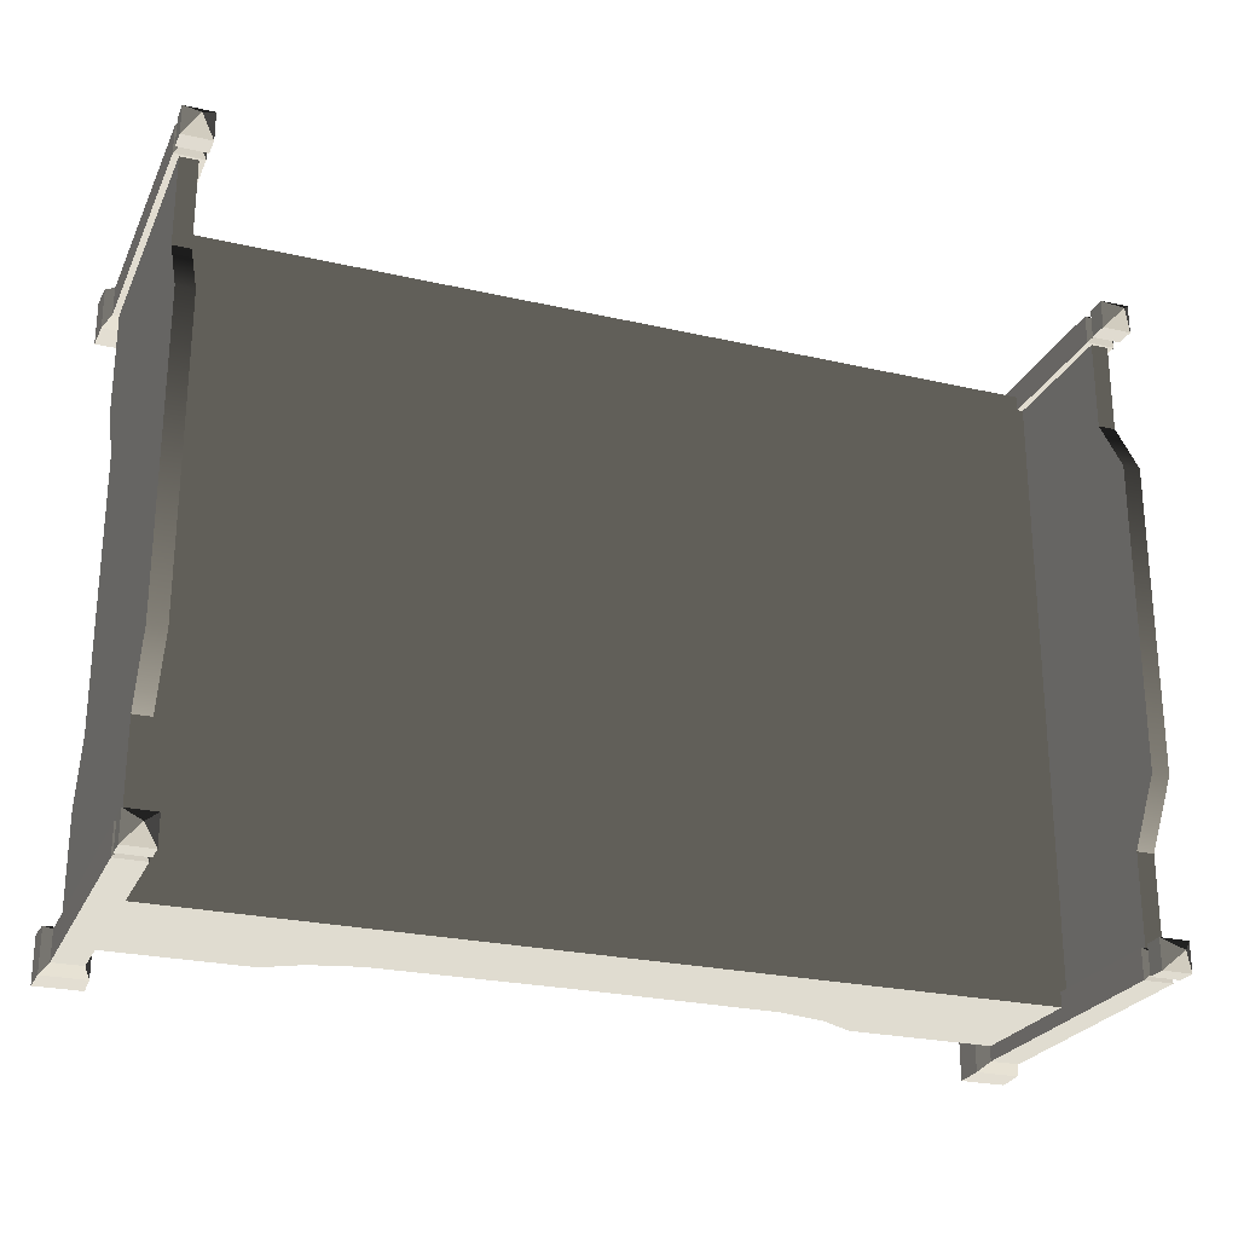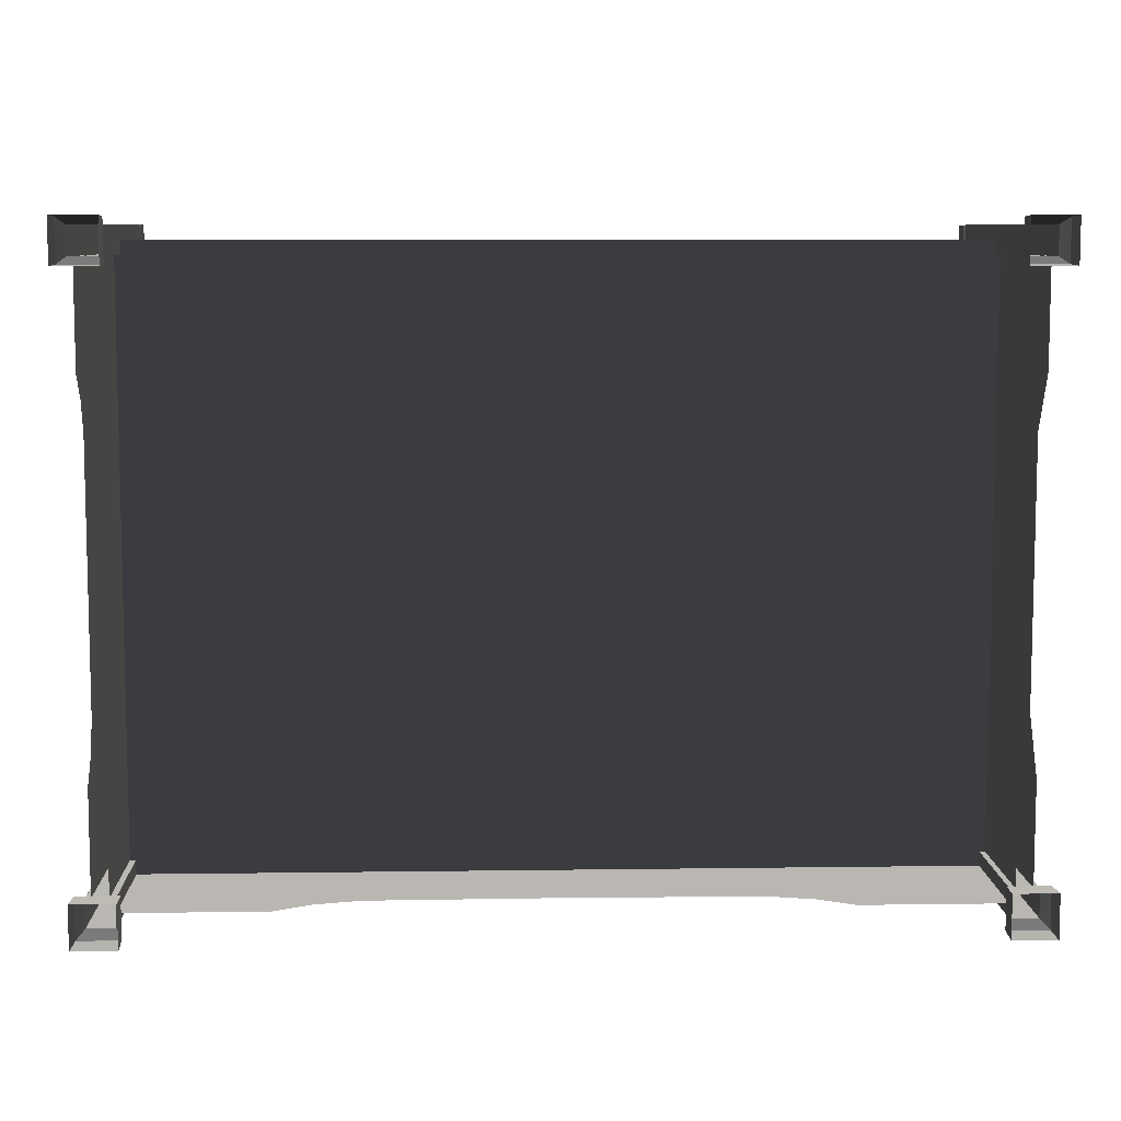
<metadata>
{"format":"obj","ext":"obj","renderer":"f3d","projection":"perspective","resolution":1024,"background":"white","views":[{"elev":-25.0,"azim":-20.5,"up":"+Y"},{"elev":8.0,"azim":177.8,"up":"+Y"}]}
</metadata>
<code>
v 1.141 0.6873 1.032
v 1.141 0.9749 1.032
v 1.197 0.9749 1.032
v 1.197 0.6873 1.032
v 1.197 0.4395 0.2576
v 1.197 -6.417e-08 0.2576
v 1.197 -6.417e-08 1.147
v 1.197 0.4917 1.147
v 1.197 0.6873 1.032
v 1.197 0.5464 0.2195
v 1.197 0.9749 1.032
v 1.197 0.628 0.1507
v 1.197 0.9749 0.1507
v 1.141 0.4917 1.147
v 1.141 0.6873 1.032
v 1.197 0.6873 1.032
v 1.197 0.4917 1.147
v 1.141 -5.343e-08 1.147
v 1.197 -6.417e-08 1.147
v 1.197 -0.4917 1.147
v 1.141 -0.4917 1.147
v 1.197 -0.6873 1.032
v 1.141 -0.6873 1.032
v -0.2583 -1.022 0.5903
v -1.685 -1.022 0.5903
v -1.685 -4.879e-08 0.5903
v -0.2581 -2.361e-08 0.5903
v 1.168 -1.022 0.5903
v 1.168 1.193e-07 0.5903
v -0.2583 1.022 0.5903
v -0.2585 1.022 0.2648
v 0.3744 1.022 0.2576
v 1.168 1.022 0.5903
v 1.168 1.022 0.1507
v 0.5282 1.022 0.2195
v 0.6458 1.022 0.1507
v 1.141 0.6873 1.032
v 1.141 0.628 0.1507
v 1.141 0.9749 0.1507
v 1.141 0.9749 1.032
v 1.141 0.4395 0.2576
v 1.141 0.4917 1.147
v 1.141 -5.343e-08 1.147
v 1.141 -5.343e-08 0.2576
v 1.141 -0.4395 0.2576
v 1.141 -0.4917 1.147
v 1.141 -0.628 0.1507
v 1.141 -0.6873 1.032
v 1.141 -0.9749 0.1507
v 1.141 -0.9749 1.032
v 1.094 0.948 -5.805e-17
v 1.094 1.095 -6.706e-17
v 1.098 1.092 0.09554
v 1.098 0.9514 0.09554
v 1.238 0.9514 0.09554
v 1.238 1.092 0.09554
v 1.242 1.095 -6.706e-17
v 1.242 0.948 -5.805e-17
v 1.094 1.095 -6.706e-17
v 1.242 1.095 -6.706e-17
v 1.238 1.092 0.09554
v 1.098 1.092 0.09554
v 1.242 0.948 -5.805e-17
v 1.094 0.948 -5.805e-17
v 1.098 0.9514 0.09554
v 1.238 0.9514 0.09554
v 1.215 0.9743 0.1475
v 1.121 0.9743 0.1475
v 1.121 0.9749 1.041
v 1.215 0.9749 1.041
v 1.215 1.069 0.1475
v 1.215 0.9743 0.1475
v 1.215 0.9749 1.041
v 1.215 1.069 1.041
v 1.121 1.069 1.041
v 1.121 1.069 0.1475
v 1.215 1.069 0.1475
v 1.215 1.069 1.041
v 1.121 0.9749 1.041
v 1.121 0.9743 0.1475
v 1.121 1.069 0.1475
v 1.121 1.069 1.041
v 1.238 0.9514 0.09554
v 1.098 0.9514 0.09554
v 1.121 0.9743 0.1475
v 1.215 0.9743 0.1475
v 1.215 0.9743 0.1475
v 1.215 1.069 0.1475
v 1.238 1.092 0.09554
v 1.238 0.9514 0.09554
v 1.098 1.092 0.09554
v 1.238 1.092 0.09554
v 1.215 1.069 0.1475
v 1.121 1.069 0.1475
v 1.098 0.9514 0.09554
v 1.098 1.092 0.09554
v 1.121 1.069 0.1475
v 1.121 0.9743 0.1475
v 1.215 1.069 1.041
v 1.215 0.9749 1.041
v 1.201 0.9887 1.058
v 1.201 1.055 1.058
v 1.121 1.069 1.041
v 1.215 1.069 1.041
v 1.201 1.055 1.058
v 1.135 1.055 1.058
v 1.135 0.9887 1.058
v 1.121 0.9749 1.041
v 1.121 1.069 1.041
v 1.135 1.055 1.058
v 1.215 0.9749 1.041
v 1.121 0.9749 1.041
v 1.135 0.9887 1.058
v 1.201 0.9887 1.058
v 1.215 0.9745 1.075
v 1.121 0.9745 1.075
v 1.121 0.9742 1.138
v 1.216 0.9742 1.138
v 1.216 0.9742 1.138
v 1.216 1.069 1.138
v 1.215 1.069 1.075
v 1.215 0.9745 1.075
v 1.121 1.069 1.075
v 1.215 1.069 1.075
v 1.216 1.069 1.138
v 1.121 1.069 1.138
v 1.121 0.9745 1.075
v 1.121 1.069 1.075
v 1.121 1.069 1.138
v 1.121 0.9742 1.138
v 1.216 1.069 1.138
v 1.168 1.022 1.191
v 1.121 1.069 1.138
v 1.121 1.069 1.138
v 1.168 1.022 1.191
v 1.121 0.9742 1.138
v 1.121 0.9742 1.138
v 1.168 1.022 1.191
v 1.216 0.9742 1.138
v 1.216 0.9742 1.138
v 1.168 1.022 1.191
v 1.216 1.069 1.138
v 1.121 0.9745 1.075
v 1.135 0.9887 1.058
v 1.135 1.055 1.058
v 1.121 1.069 1.075
v 1.201 1.055 1.058
v 1.215 1.069 1.075
v 1.121 1.069 1.075
v 1.135 1.055 1.058
v 1.201 0.9887 1.058
v 1.215 0.9745 1.075
v 1.215 1.069 1.075
v 1.201 1.055 1.058
v 1.135 0.9887 1.058
v 1.121 0.9745 1.075
v 1.215 0.9745 1.075
v 1.201 0.9887 1.058
v 1.197 -0.9749 1.032
v 1.141 -0.9749 1.032
v 1.141 -0.6873 1.032
v 1.197 -0.6873 1.032
v -0.2583 1.022 0.5903
v -1.685 1.022 0.5903
v -0.8915 1.022 0.2576
v -0.2585 1.022 0.2648
v -1.685 1.022 0.1507
v -1.045 1.022 0.2195
v -1.163 1.022 0.1507
v 1.094 -0.948 5.805e-17
v 1.098 -0.9514 0.09554
v 1.098 -1.092 0.09554
v 1.094 -1.095 6.706e-17
v 1.238 -0.9514 0.09554
v 1.242 -0.948 5.805e-17
v 1.242 -1.095 6.706e-17
v 1.238 -1.092 0.09554
v 1.094 -1.095 6.706e-17
v 1.098 -1.092 0.09554
v 1.238 -1.092 0.09554
v 1.242 -1.095 6.706e-17
v 1.242 -0.948 5.805e-17
v 1.238 -0.9514 0.09554
v 1.098 -0.9514 0.09554
v 1.094 -0.948 5.805e-17
v 1.215 -0.9743 0.1475
v 1.215 -0.9749 1.041
v 1.121 -0.9749 1.041
v 1.121 -0.9743 0.1475
v 1.215 -1.069 0.1475
v 1.215 -1.069 1.041
v 1.215 -0.9749 1.041
v 1.215 -0.9743 0.1475
v 1.121 -1.069 1.041
v 1.215 -1.069 1.041
v 1.215 -1.069 0.1475
v 1.121 -1.069 0.1475
v 1.121 -0.9749 1.041
v 1.121 -1.069 1.041
v 1.121 -1.069 0.1475
v 1.121 -0.9743 0.1475
v 1.238 -0.9514 0.09554
v 1.215 -0.9743 0.1475
v 1.121 -0.9743 0.1475
v 1.098 -0.9514 0.09554
v 1.215 -0.9743 0.1475
v 1.238 -0.9514 0.09554
v 1.238 -1.092 0.09554
v 1.215 -1.069 0.1475
v 1.098 -1.092 0.09554
v 1.121 -1.069 0.1475
v 1.215 -1.069 0.1475
v 1.238 -1.092 0.09554
v 1.098 -0.9514 0.09554
v 1.121 -0.9743 0.1475
v 1.121 -1.069 0.1475
v 1.098 -1.092 0.09554
v 1.215 -1.069 1.041
v 1.201 -1.055 1.058
v 1.201 -0.9887 1.058
v 1.215 -0.9749 1.041
v 1.121 -1.069 1.041
v 1.135 -1.055 1.058
v 1.201 -1.055 1.058
v 1.215 -1.069 1.041
v 1.135 -0.9887 1.058
v 1.135 -1.055 1.058
v 1.121 -1.069 1.041
v 1.121 -0.9749 1.041
v 1.215 -0.9749 1.041
v 1.201 -0.9887 1.058
v 1.135 -0.9887 1.058
v 1.121 -0.9749 1.041
v 1.215 -0.9745 1.075
v 1.216 -0.9742 1.138
v 1.121 -0.9742 1.138
v 1.121 -0.9745 1.075
v 1.216 -0.9742 1.138
v 1.215 -0.9745 1.075
v 1.215 -1.069 1.075
v 1.216 -1.069 1.138
v 1.121 -1.069 1.075
v 1.121 -1.069 1.138
v 1.216 -1.069 1.138
v 1.215 -1.069 1.075
v 1.121 -0.9745 1.075
v 1.121 -0.9742 1.138
v 1.121 -1.069 1.138
v 1.121 -1.069 1.075
v 1.216 -1.069 1.138
v 1.121 -1.069 1.138
v 1.168 -1.022 1.191
v 1.121 -1.069 1.138
v 1.121 -0.9742 1.138
v 1.168 -1.022 1.191
v 1.121 -0.9742 1.138
v 1.216 -0.9742 1.138
v 1.168 -1.022 1.191
v 1.216 -0.9742 1.138
v 1.216 -1.069 1.138
v 1.168 -1.022 1.191
v 1.121 -0.9745 1.075
v 1.121 -1.069 1.075
v 1.135 -1.055 1.058
v 1.135 -0.9887 1.058
v 1.201 -1.055 1.058
v 1.135 -1.055 1.058
v 1.121 -1.069 1.075
v 1.215 -1.069 1.075
v 1.201 -0.9887 1.058
v 1.201 -1.055 1.058
v 1.215 -1.069 1.075
v 1.215 -0.9745 1.075
v 1.135 -0.9887 1.058
v 1.201 -0.9887 1.058
v 1.215 -0.9745 1.075
v 1.121 -0.9745 1.075
v 1.197 -0.4395 0.2576
v 1.197 -0.4917 1.147
v 1.197 -6.417e-08 1.147
v 1.197 -6.417e-08 0.2576
v 1.197 -0.6873 1.032
v 1.197 -0.5464 0.2195
v 1.197 -0.9749 1.032
v 1.197 -0.628 0.1507
v 1.197 -0.9749 0.1507
v -1.713 0.6873 1.032
v -1.713 0.9749 1.032
v -1.657 0.9749 1.032
v -1.657 0.6873 1.032
v -1.657 0.4395 0.2576
v -1.657 6.204e-09 0.2576
v -1.657 6.204e-09 1.147
v -1.657 0.4917 1.147
v -1.657 0.6873 1.032
v -1.657 0.5464 0.2195
v -1.657 0.9749 1.032
v -1.657 0.628 0.1507
v -1.657 0.9749 0.1507
v -1.713 0.4917 1.147
v -1.713 0.6873 1.032
v -1.657 0.6873 1.032
v -1.657 0.4917 1.147
v -1.713 -1.023e-07 1.147
v -1.657 6.204e-09 1.147
v -1.657 -0.4917 1.147
v -1.713 -0.4917 1.147
v -1.657 -0.6873 1.032
v -1.713 -0.6873 1.032
v -1.713 0.6873 1.032
v -1.713 0.628 0.1507
v -1.713 0.9749 0.1507
v -1.713 0.9749 1.032
v -1.713 0.4395 0.2576
v -1.713 0.4917 1.147
v -1.713 -1.023e-07 1.147
v -1.713 1.695e-08 0.2576
v -1.713 -0.4395 0.2576
v -1.713 -0.4917 1.147
v -1.713 -0.628 0.1507
v -1.713 -0.6873 1.032
v -1.713 -0.9749 0.1507
v -1.713 -0.9749 1.032
v -1.759 0.948 -5.805e-17
v -1.759 1.095 -6.706e-17
v -1.756 1.092 0.09554
v -1.756 0.9514 0.09554
v -1.615 0.9514 0.09554
v -1.615 1.092 0.09554
v -1.612 1.095 -6.706e-17
v -1.612 0.948 -5.805e-17
v -1.759 1.095 -6.706e-17
v -1.612 1.095 -6.706e-17
v -1.615 1.092 0.09554
v -1.756 1.092 0.09554
v -1.612 0.948 -5.805e-17
v -1.759 0.948 -5.805e-17
v -1.756 0.9514 0.09554
v -1.615 0.9514 0.09554
v -1.638 0.9743 0.1475
v -1.733 0.9743 0.1475
v -1.732 0.9749 1.041
v -1.639 0.9749 1.041
v -1.638 1.069 0.1475
v -1.638 0.9743 0.1475
v -1.639 0.9749 1.041
v -1.639 1.069 1.041
v -1.732 1.069 1.041
v -1.733 1.069 0.1475
v -1.638 1.069 0.1475
v -1.639 1.069 1.041
v -1.732 0.9749 1.041
v -1.733 0.9743 0.1475
v -1.733 1.069 0.1475
v -1.732 1.069 1.041
v -1.615 0.9514 0.09554
v -1.756 0.9514 0.09554
v -1.733 0.9743 0.1475
v -1.638 0.9743 0.1475
v -1.638 0.9743 0.1475
v -1.638 1.069 0.1475
v -1.615 1.092 0.09554
v -1.615 0.9514 0.09554
v -1.756 1.092 0.09554
v -1.615 1.092 0.09554
v -1.638 1.069 0.1475
v -1.733 1.069 0.1475
v -1.756 0.9514 0.09554
v -1.756 1.092 0.09554
v -1.733 1.069 0.1475
v -1.733 0.9743 0.1475
v -1.639 1.069 1.041
v -1.639 0.9749 1.041
v -1.653 0.9887 1.058
v -1.653 1.055 1.058
v -1.732 1.069 1.041
v -1.639 1.069 1.041
v -1.653 1.055 1.058
v -1.718 1.055 1.058
v -1.718 0.9887 1.058
v -1.732 0.9749 1.041
v -1.732 1.069 1.041
v -1.718 1.055 1.058
v -1.639 0.9749 1.041
v -1.732 0.9749 1.041
v -1.718 0.9887 1.058
v -1.653 0.9887 1.058
v -1.638 0.9745 1.075
v -1.733 0.9745 1.075
v -1.733 0.9742 1.138
v -1.638 0.9742 1.138
v -1.638 0.9742 1.138
v -1.638 1.069 1.138
v -1.638 1.069 1.075
v -1.638 0.9745 1.075
v -1.733 1.069 1.075
v -1.638 1.069 1.075
v -1.638 1.069 1.138
v -1.733 1.069 1.138
v -1.733 0.9745 1.075
v -1.733 1.069 1.075
v -1.733 1.069 1.138
v -1.733 0.9742 1.138
v -1.638 1.069 1.138
v -1.686 1.022 1.191
v -1.733 1.069 1.138
v -1.733 1.069 1.138
v -1.686 1.022 1.191
v -1.733 0.9742 1.138
v -1.733 0.9742 1.138
v -1.686 1.022 1.191
v -1.638 0.9742 1.138
v -1.638 0.9742 1.138
v -1.686 1.022 1.191
v -1.638 1.069 1.138
v -1.733 0.9745 1.075
v -1.718 0.9887 1.058
v -1.718 1.055 1.058
v -1.733 1.069 1.075
v -1.653 1.055 1.058
v -1.638 1.069 1.075
v -1.733 1.069 1.075
v -1.718 1.055 1.058
v -1.653 0.9887 1.058
v -1.638 0.9745 1.075
v -1.638 1.069 1.075
v -1.653 1.055 1.058
v -1.718 0.9887 1.058
v -1.733 0.9745 1.075
v -1.638 0.9745 1.075
v -1.653 0.9887 1.058
v -1.657 -0.9749 1.032
v -1.713 -0.9749 1.032
v -1.713 -0.6873 1.032
v -1.657 -0.6873 1.032
v -1.759 -0.948 5.805e-17
v -1.756 -0.9514 0.09554
v -1.756 -1.092 0.09554
v -1.759 -1.095 6.706e-17
v -1.615 -0.9514 0.09554
v -1.612 -0.948 5.805e-17
v -1.612 -1.095 6.706e-17
v -1.615 -1.092 0.09554
v -1.759 -1.095 6.706e-17
v -1.756 -1.092 0.09554
v -1.615 -1.092 0.09554
v -1.612 -1.095 6.706e-17
v -1.612 -0.948 5.805e-17
v -1.615 -0.9514 0.09554
v -1.756 -0.9514 0.09554
v -1.759 -0.948 5.805e-17
v -1.638 -0.9743 0.1475
v -1.639 -0.9749 1.041
v -1.732 -0.9749 1.041
v -1.733 -0.9743 0.1475
v -1.638 -1.069 0.1475
v -1.639 -1.069 1.041
v -1.639 -0.9749 1.041
v -1.638 -0.9743 0.1475
v -1.732 -1.069 1.041
v -1.639 -1.069 1.041
v -1.638 -1.069 0.1475
v -1.733 -1.069 0.1475
v -1.732 -0.9749 1.041
v -1.732 -1.069 1.041
v -1.733 -1.069 0.1475
v -1.733 -0.9743 0.1475
v -1.615 -0.9514 0.09554
v -1.638 -0.9743 0.1475
v -1.733 -0.9743 0.1475
v -1.756 -0.9514 0.09554
v -1.638 -0.9743 0.1475
v -1.615 -0.9514 0.09554
v -1.615 -1.092 0.09554
v -1.638 -1.069 0.1475
v -1.756 -1.092 0.09554
v -1.733 -1.069 0.1475
v -1.638 -1.069 0.1475
v -1.615 -1.092 0.09554
v -1.756 -0.9514 0.09554
v -1.733 -0.9743 0.1475
v -1.733 -1.069 0.1475
v -1.756 -1.092 0.09554
v -1.639 -1.069 1.041
v -1.653 -1.055 1.058
v -1.653 -0.9887 1.058
v -1.639 -0.9749 1.041
v -1.732 -1.069 1.041
v -1.718 -1.055 1.058
v -1.653 -1.055 1.058
v -1.639 -1.069 1.041
v -1.718 -0.9887 1.058
v -1.718 -1.055 1.058
v -1.732 -1.069 1.041
v -1.732 -0.9749 1.041
v -1.639 -0.9749 1.041
v -1.653 -0.9887 1.058
v -1.718 -0.9887 1.058
v -1.732 -0.9749 1.041
v -1.638 -0.9745 1.075
v -1.638 -0.9742 1.138
v -1.733 -0.9742 1.138
v -1.733 -0.9745 1.075
v -1.638 -0.9742 1.138
v -1.638 -0.9745 1.075
v -1.638 -1.069 1.075
v -1.638 -1.069 1.138
v -1.733 -1.069 1.075
v -1.733 -1.069 1.138
v -1.638 -1.069 1.138
v -1.638 -1.069 1.075
v -1.733 -0.9745 1.075
v -1.733 -0.9742 1.138
v -1.733 -1.069 1.138
v -1.733 -1.069 1.075
v -1.638 -1.069 1.138
v -1.733 -1.069 1.138
v -1.686 -1.022 1.191
v -1.733 -1.069 1.138
v -1.733 -0.9742 1.138
v -1.686 -1.022 1.191
v -1.733 -0.9742 1.138
v -1.638 -0.9742 1.138
v -1.686 -1.022 1.191
v -1.638 -0.9742 1.138
v -1.638 -1.069 1.138
v -1.686 -1.022 1.191
v -1.733 -0.9745 1.075
v -1.733 -1.069 1.075
v -1.718 -1.055 1.058
v -1.718 -0.9887 1.058
v -1.653 -1.055 1.058
v -1.718 -1.055 1.058
v -1.733 -1.069 1.075
v -1.638 -1.069 1.075
v -1.653 -0.9887 1.058
v -1.653 -1.055 1.058
v -1.638 -1.069 1.075
v -1.638 -0.9745 1.075
v -1.718 -0.9887 1.058
v -1.653 -0.9887 1.058
v -1.638 -0.9745 1.075
v -1.733 -0.9745 1.075
v -1.657 -0.4395 0.2576
v -1.657 -0.4917 1.147
v -1.657 6.204e-09 1.147
v -1.657 6.204e-09 0.2576
v -1.657 -0.6873 1.032
v -1.657 -0.5464 0.2195
v -1.657 -0.9749 1.032
v -1.657 -0.628 0.1507
v -1.657 -0.9749 0.1507
v -0.2583 -1.022 0.5903
v -0.2585 -1.022 0.2648
v -0.8915 -1.022 0.2576
v -1.685 -1.022 0.5903
v -1.685 -1.022 0.1507
v -1.045 -1.022 0.2195
v -1.163 -1.022 0.1507
v -0.2583 -1.022 0.5903
v 1.168 -1.022 0.5903
v 0.3744 -1.022 0.2576
v -0.2585 -1.022 0.2648
v 1.168 -1.022 0.1507
v 0.5282 -1.022 0.2195
v 0.6458 -1.022 0.1507
v -0.2581 -2.361e-08 0.5903
v -1.685 -4.879e-08 0.5903
v -1.685 1.022 0.5903
v -0.2583 1.022 0.5903
v 1.168 1.193e-07 0.5903
v 1.168 1.022 0.5903
g Bed_01_(8)_4771_60
f 1 3 2
f 1 4 3
f 5 7 6
f 5 8 7
f 9 8 5
f 9 5 10
f 10 11 9
f 10 12 11
f 11 12 13
f 14 16 15
f 14 17 16
f 18 17 14
f 18 19 17
f 20 19 18
f 20 18 21
f 22 20 21
f 22 21 23
f 24 26 25
f 24 27 26
f 28 27 24
f 28 29 27
f 30 32 31
f 30 33 32
f 32 33 34
f 32 34 35
f 34 36 35
f 37 39 38
f 37 40 39
f 37 38 41
f 37 41 42
f 41 43 42
f 41 44 43
f 45 43 44
f 45 46 43
f 47 46 45
f 47 48 46
f 49 48 47
f 49 50 48
f 51 53 52
f 51 54 53
f 55 57 56
f 55 58 57
f 59 61 60
f 59 62 61
f 63 65 64
f 63 66 65
f 67 69 68
f 67 70 69
f 71 73 72
f 71 74 73
f 75 77 76
f 75 78 77
f 79 81 80
f 79 82 81
f 83 85 84
f 83 86 85
f 87 89 88
f 87 90 89
f 91 93 92
f 91 94 93
f 95 97 96
f 95 98 97
f 99 101 100
f 99 102 101
f 103 105 104
f 103 106 105
f 107 109 108
f 107 110 109
f 111 113 112
f 111 114 113
f 115 117 116
f 115 118 117
f 119 121 120
f 119 122 121
f 123 125 124
f 123 126 125
f 127 129 128
f 127 130 129
f 131 133 132
f 134 136 135
f 137 139 138
f 140 142 141
f 143 145 144
f 143 146 145
f 147 149 148
f 147 150 149
f 151 153 152
f 151 154 153
f 155 157 156
f 155 158 157
f 159 161 160
f 159 162 161
f 163 165 164
f 163 166 165
f 165 167 164
f 165 168 167
f 167 168 169
f 170 172 171
f 170 173 172
f 174 176 175
f 174 177 176
f 178 180 179
f 178 181 180
f 182 184 183
f 182 185 184
f 186 188 187
f 186 189 188
f 190 192 191
f 190 193 192
f 194 196 195
f 194 197 196
f 198 200 199
f 198 201 200
f 202 204 203
f 202 205 204
f 206 208 207
f 206 209 208
f 210 212 211
f 210 213 212
f 214 216 215
f 214 217 216
f 218 220 219
f 218 221 220
f 222 224 223
f 222 225 224
f 226 228 227
f 226 229 228
f 230 232 231
f 230 233 232
f 234 236 235
f 234 237 236
f 238 240 239
f 238 241 240
f 242 244 243
f 242 245 244
f 246 248 247
f 246 249 248
f 250 252 251
f 253 255 254
f 256 258 257
f 259 261 260
f 262 264 263
f 262 265 264
f 266 268 267
f 266 269 268
f 270 272 271
f 270 273 272
f 274 276 275
f 274 277 276
f 278 280 279
f 278 281 280
f 282 278 279
f 282 283 278
f 283 282 284
f 283 284 285
f 284 286 285
f 287 289 288
f 287 290 289
f 291 293 292
f 291 294 293
f 295 294 291
f 295 291 296
f 296 297 295
f 296 298 297
f 297 298 299
f 300 302 301
f 300 303 302
f 304 303 300
f 304 305 303
f 306 305 304
f 306 304 307
f 308 306 307
f 308 307 309
f 310 312 311
f 310 313 312
f 310 311 314
f 310 314 315
f 314 316 315
f 314 317 316
f 318 316 317
f 318 319 316
f 320 319 318
f 320 321 319
f 322 321 320
f 322 323 321
f 324 326 325
f 324 327 326
f 328 330 329
f 328 331 330
f 332 334 333
f 332 335 334
f 336 338 337
f 336 339 338
f 340 342 341
f 340 343 342
f 344 346 345
f 344 347 346
f 348 350 349
f 348 351 350
f 352 354 353
f 352 355 354
f 356 358 357
f 356 359 358
f 360 362 361
f 360 363 362
f 364 366 365
f 364 367 366
f 368 370 369
f 368 371 370
f 372 374 373
f 372 375 374
f 376 378 377
f 376 379 378
f 380 382 381
f 380 383 382
f 384 386 385
f 384 387 386
f 388 390 389
f 388 391 390
f 392 394 393
f 392 395 394
f 396 398 397
f 396 399 398
f 400 402 401
f 400 403 402
f 404 406 405
f 407 409 408
f 410 412 411
f 413 415 414
f 416 418 417
f 416 419 418
f 420 422 421
f 420 423 422
f 424 426 425
f 424 427 426
f 428 430 429
f 428 431 430
f 432 434 433
f 432 435 434
f 436 438 437
f 436 439 438
f 440 442 441
f 440 443 442
f 444 446 445
f 444 447 446
f 448 450 449
f 448 451 450
f 452 454 453
f 452 455 454
f 456 458 457
f 456 459 458
f 460 462 461
f 460 463 462
f 464 466 465
f 464 467 466
f 468 470 469
f 468 471 470
f 472 474 473
f 472 475 474
f 476 478 477
f 476 479 478
f 480 482 481
f 480 483 482
f 484 486 485
f 484 487 486
f 488 490 489
f 488 491 490
f 492 494 493
f 492 495 494
f 496 498 497
f 496 499 498
f 500 502 501
f 500 503 502
f 504 506 505
f 504 507 506
f 508 510 509
f 508 511 510
f 512 514 513
f 512 515 514
f 516 518 517
f 519 521 520
f 522 524 523
f 525 527 526
f 528 530 529
f 528 531 530
f 532 534 533
f 532 535 534
f 536 538 537
f 536 539 538
f 540 542 541
f 540 543 542
f 544 546 545
f 544 547 546
f 548 544 545
f 548 549 544
f 549 548 550
f 549 550 551
f 550 552 551
f 553 555 554
f 553 556 555
f 555 556 557
f 555 557 558
f 557 559 558
f 560 562 561
f 560 563 562
f 562 564 561
f 562 565 564
f 564 565 566
f 567 569 568
f 567 570 569
f 571 570 567
f 571 572 570

</code>
